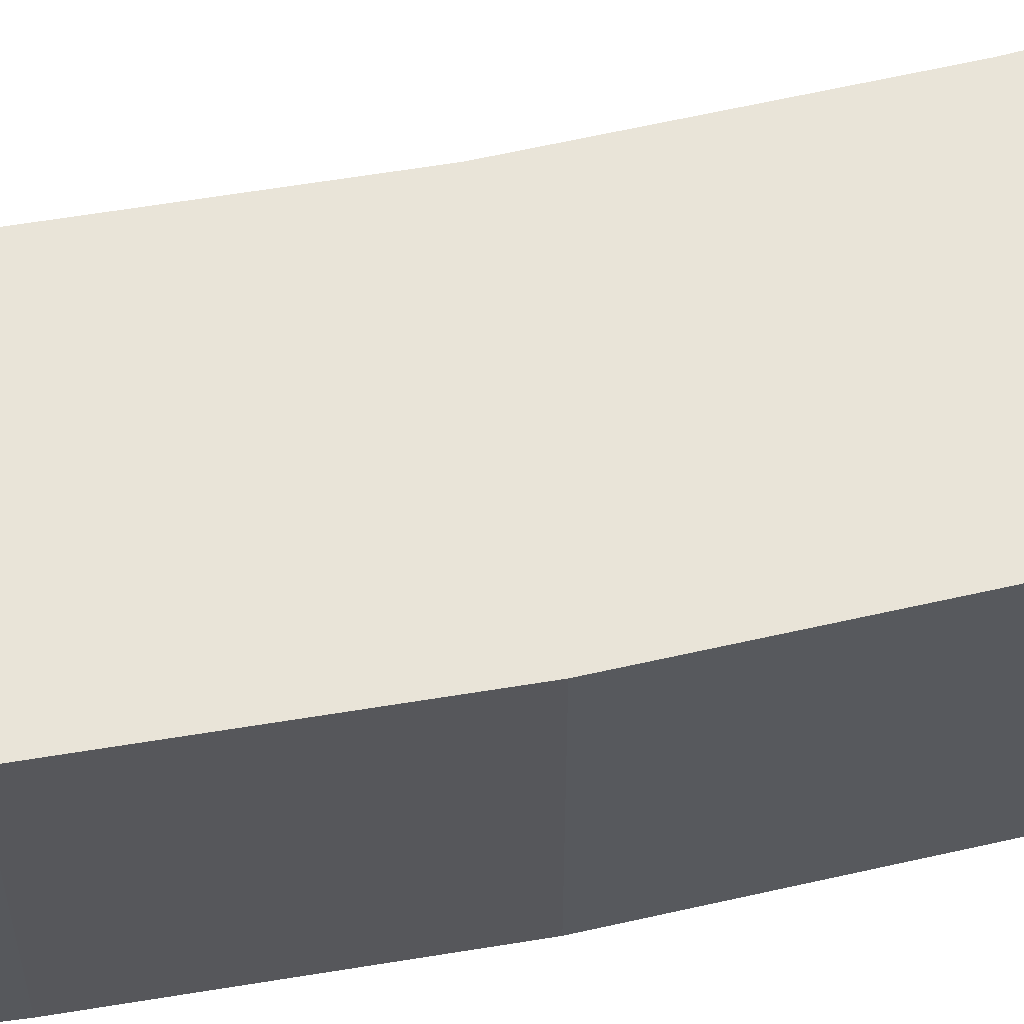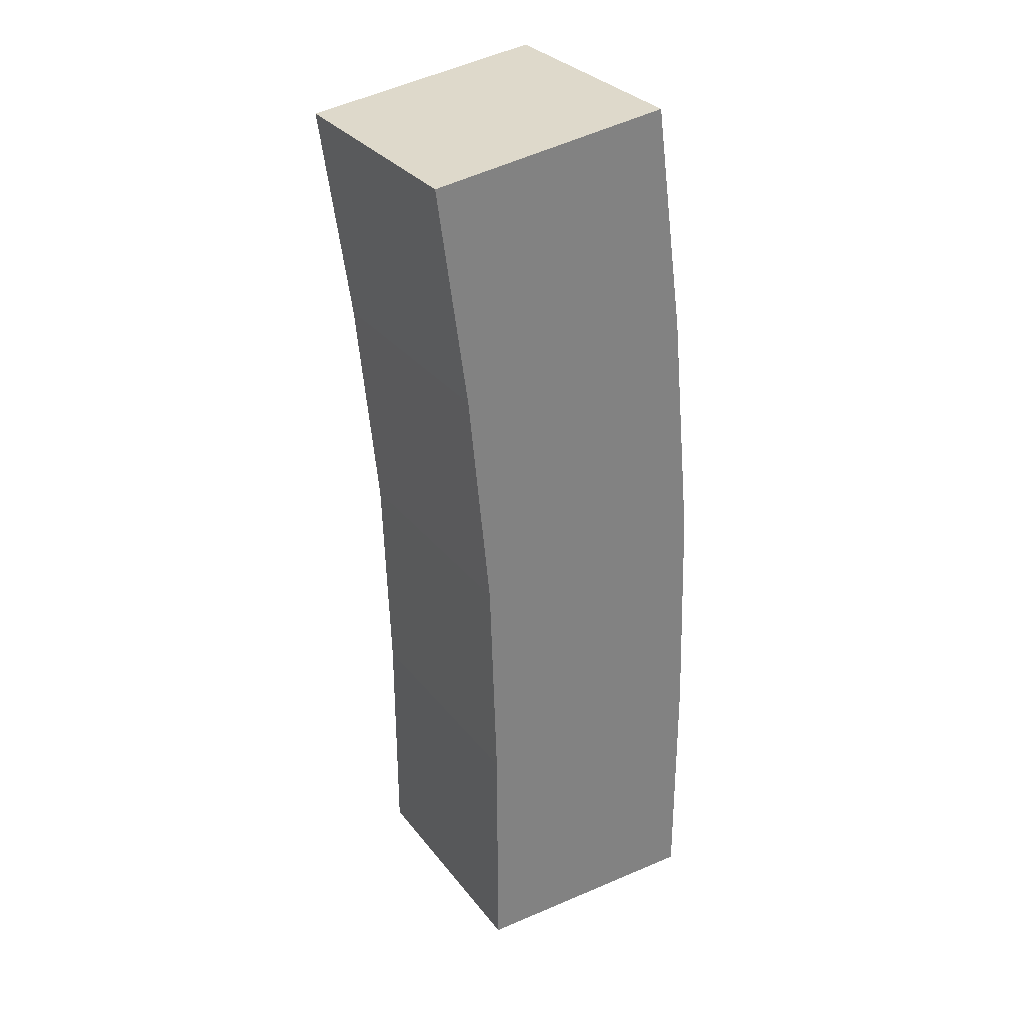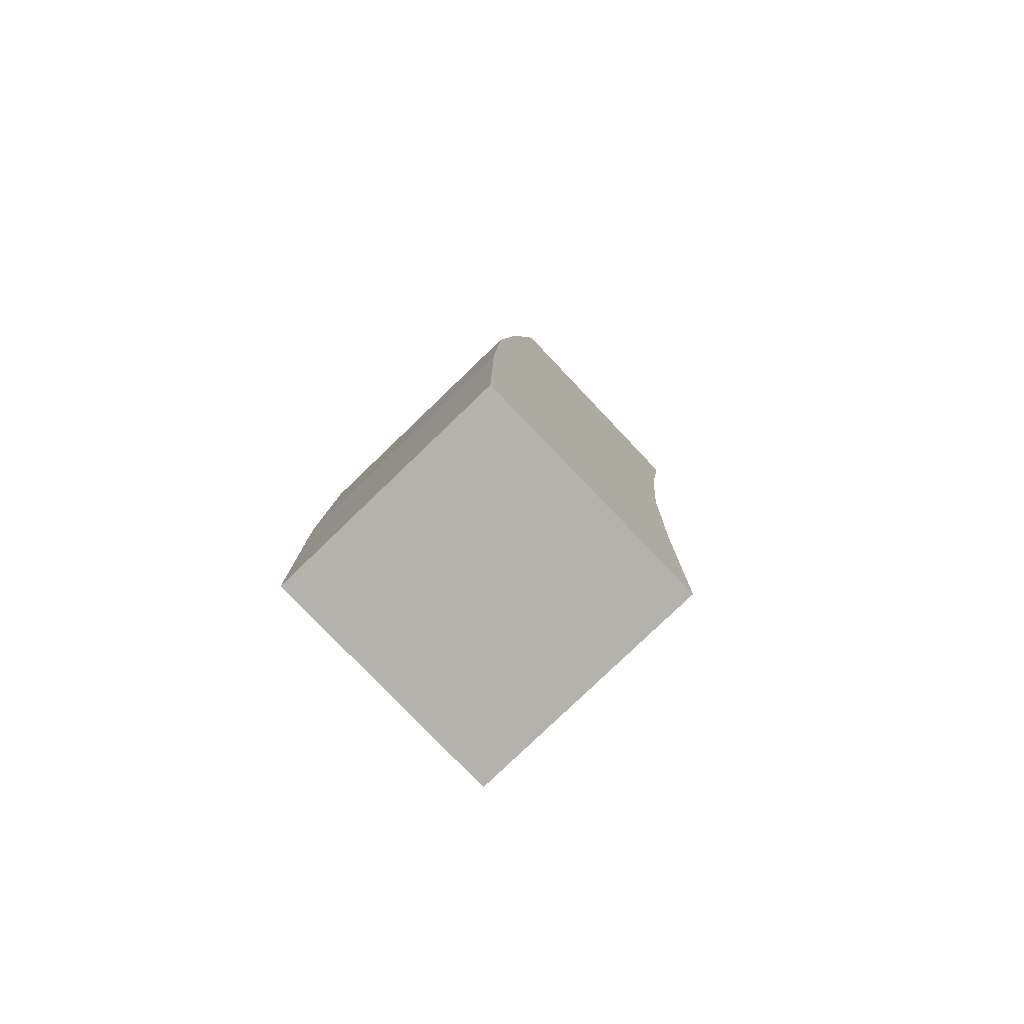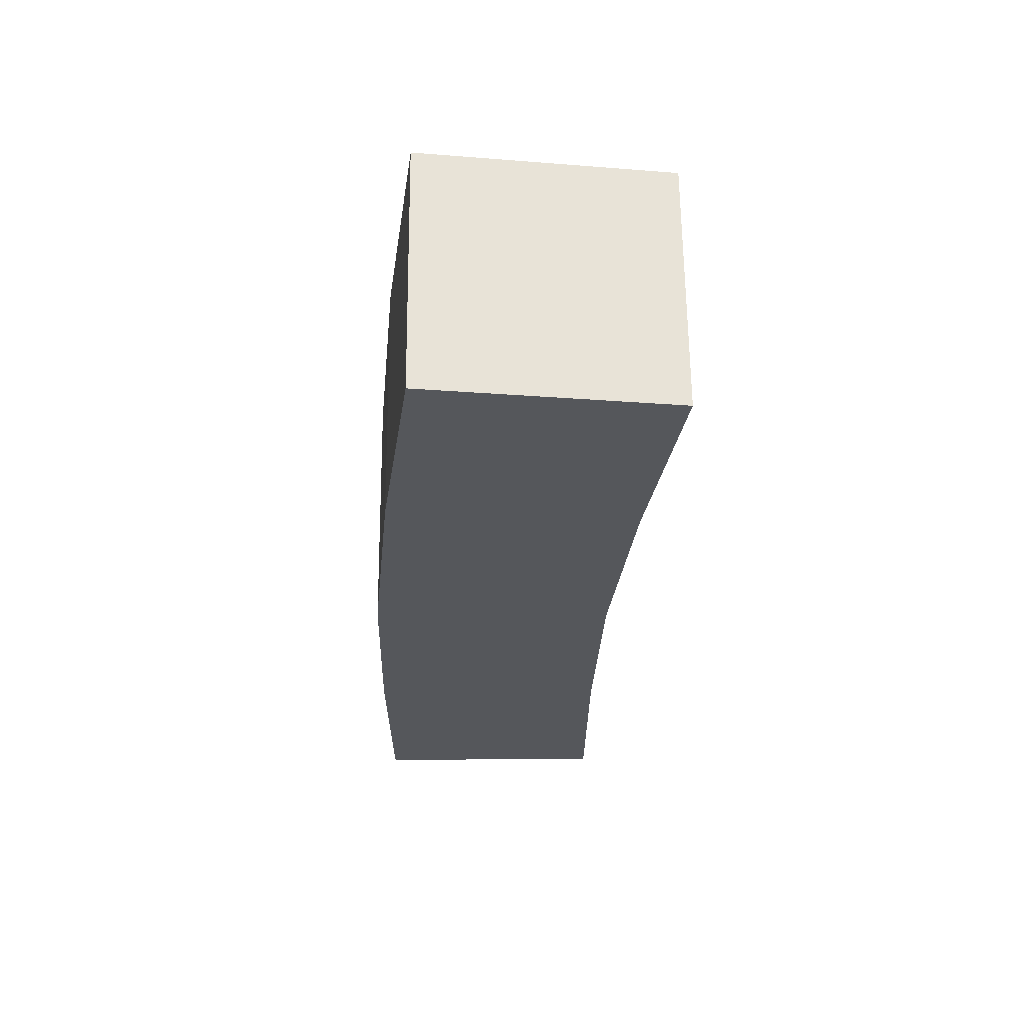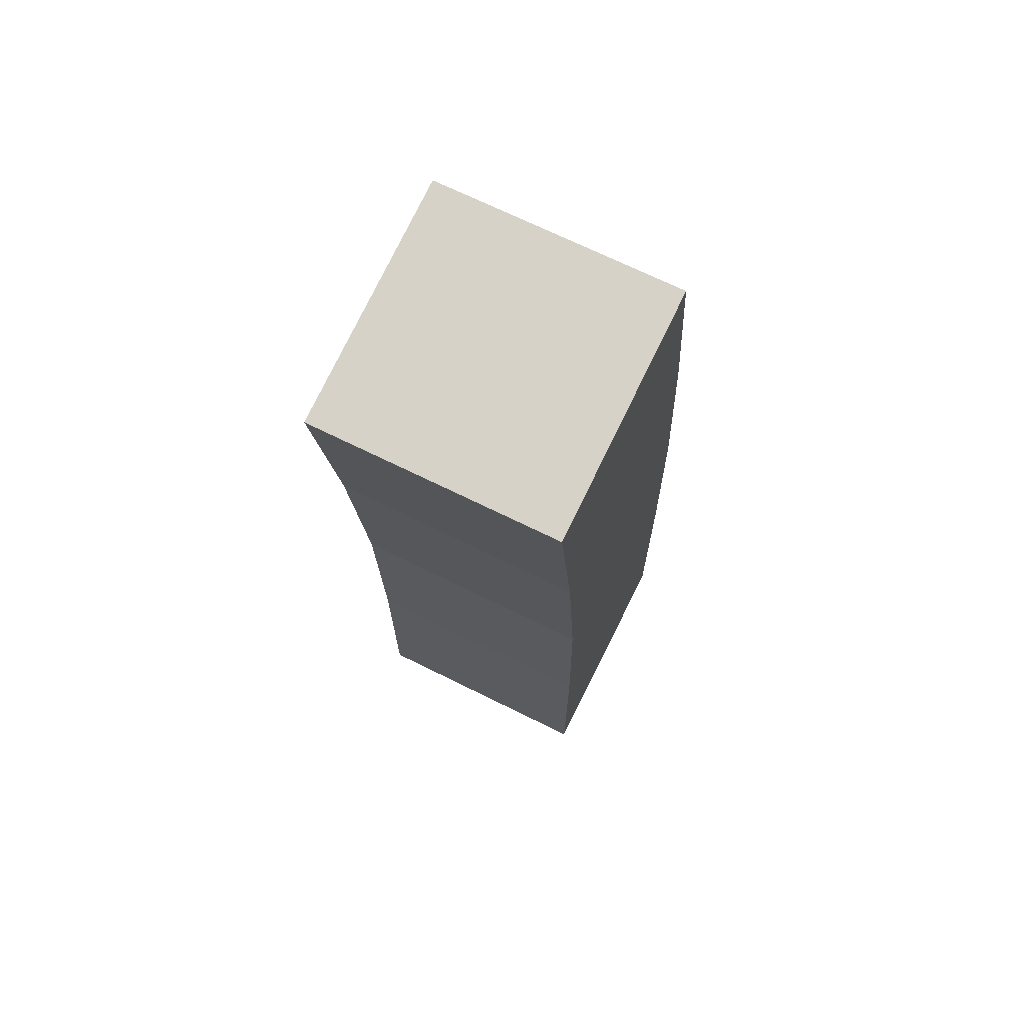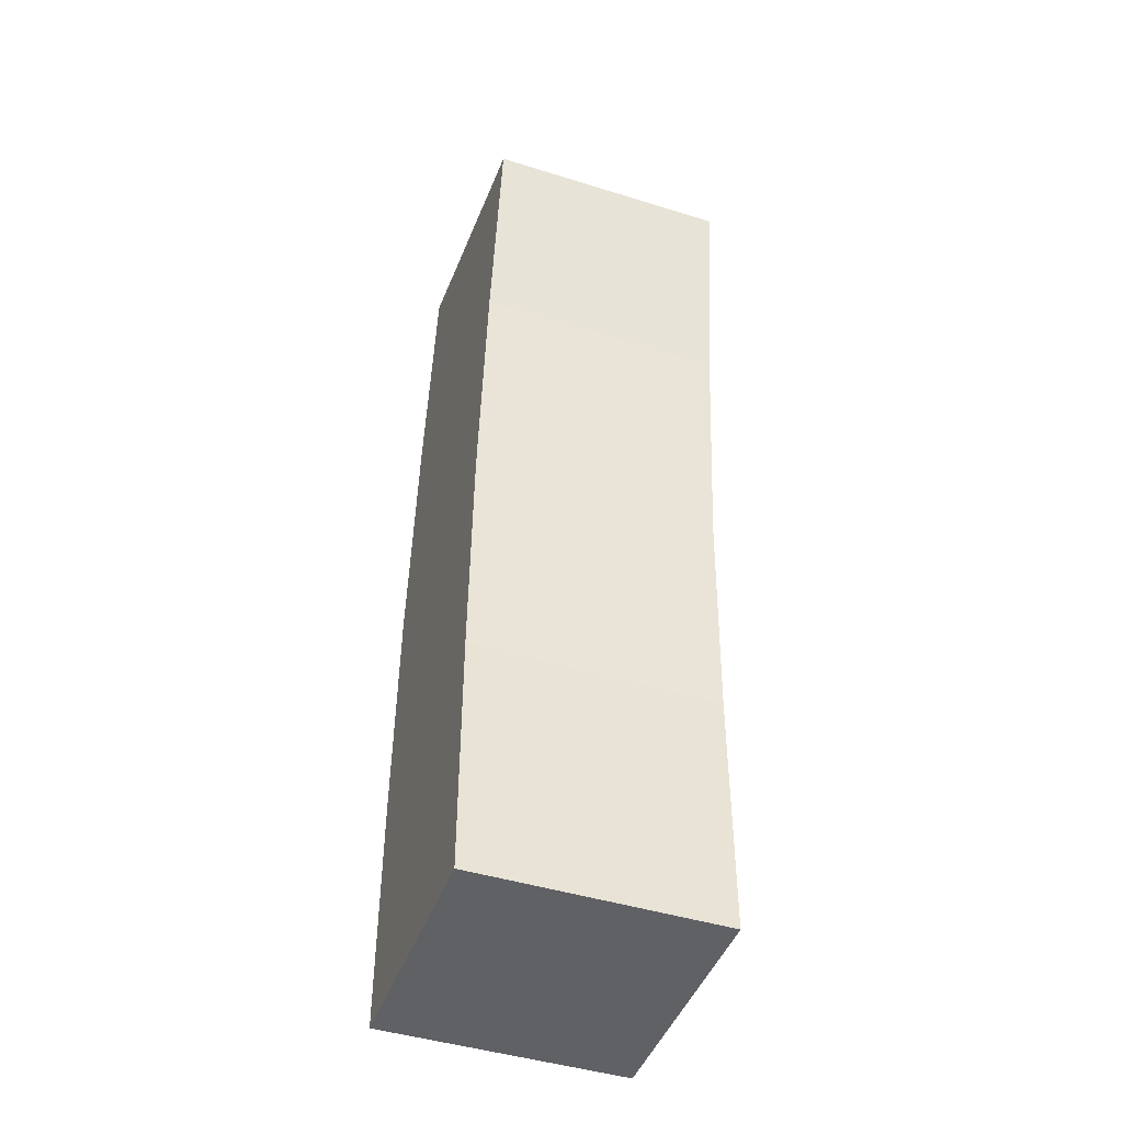
<metadata>
{"format":"obj","ext":"obj","renderer":"f3d","projection":"perspective","resolution":1024,"background":"white","views":[{"elev":60.7,"azim":82.3,"up":"+Z"},{"elev":30.7,"azim":-30.9,"up":"+Y"},{"elev":-79.4,"azim":133.9,"up":"+Y"},{"elev":63.3,"azim":179.5,"up":"+Y"},{"elev":69.6,"azim":-63.6,"up":"+Y"},{"elev":-45.5,"azim":-109.7,"up":"+Y"}]}
</metadata>
<code>
o Cube
v 0.6659 0.2917 -0.6657
v 0.6659 0.2917 0.6657
v -0.6655 0.288 0.6657
v -0.6655 0.288 -0.6657
v 0.6624 1.625 -0.6657
v 0.6624 1.625 0.6657
v -0.6689 1.617 0.6657
v -0.6689 1.617 -0.6657
v 0.6213 2.883 -0.6657
v 0.6213 2.883 0.6657
v -0.7088 2.831 -0.6657
v -0.7088 2.831 0.6657
v 0.4949 4.202 -0.6657
v 0.4948 4.202 0.6657
v -0.8298 4.071 -0.6657
v -0.8298 4.071 0.6657
v 0.3228 5.451 -0.6657
v 0.3221 5.451 0.6657
v -0.9973 5.273 -0.6657
v -0.9967 5.273 0.6657
f 2 3 4
f 1 5 6
f 2 6 7
f 7 8 4
f 1 4 8
f 17 19 20
f 1 2 4
f 2 1 6
f 3 2 7
f 3 7 4
f 5 1 8
f 18 17 20
f 16 14 18
f 14 13 17
f 16 20 19
f 15 19 17
f 20 16 18
f 18 14 17
f 15 16 19
f 13 15 17
f 12 16 15
f 11 15 13
f 12 10 14
f 10 9 13
f 11 12 15
f 9 11 13
f 16 12 14
f 14 10 13
f 8 7 12
f 8 11 9
f 7 6 10
f 5 9 10
f 11 8 12
f 5 8 9
f 12 7 10
f 6 5 10

</code>
